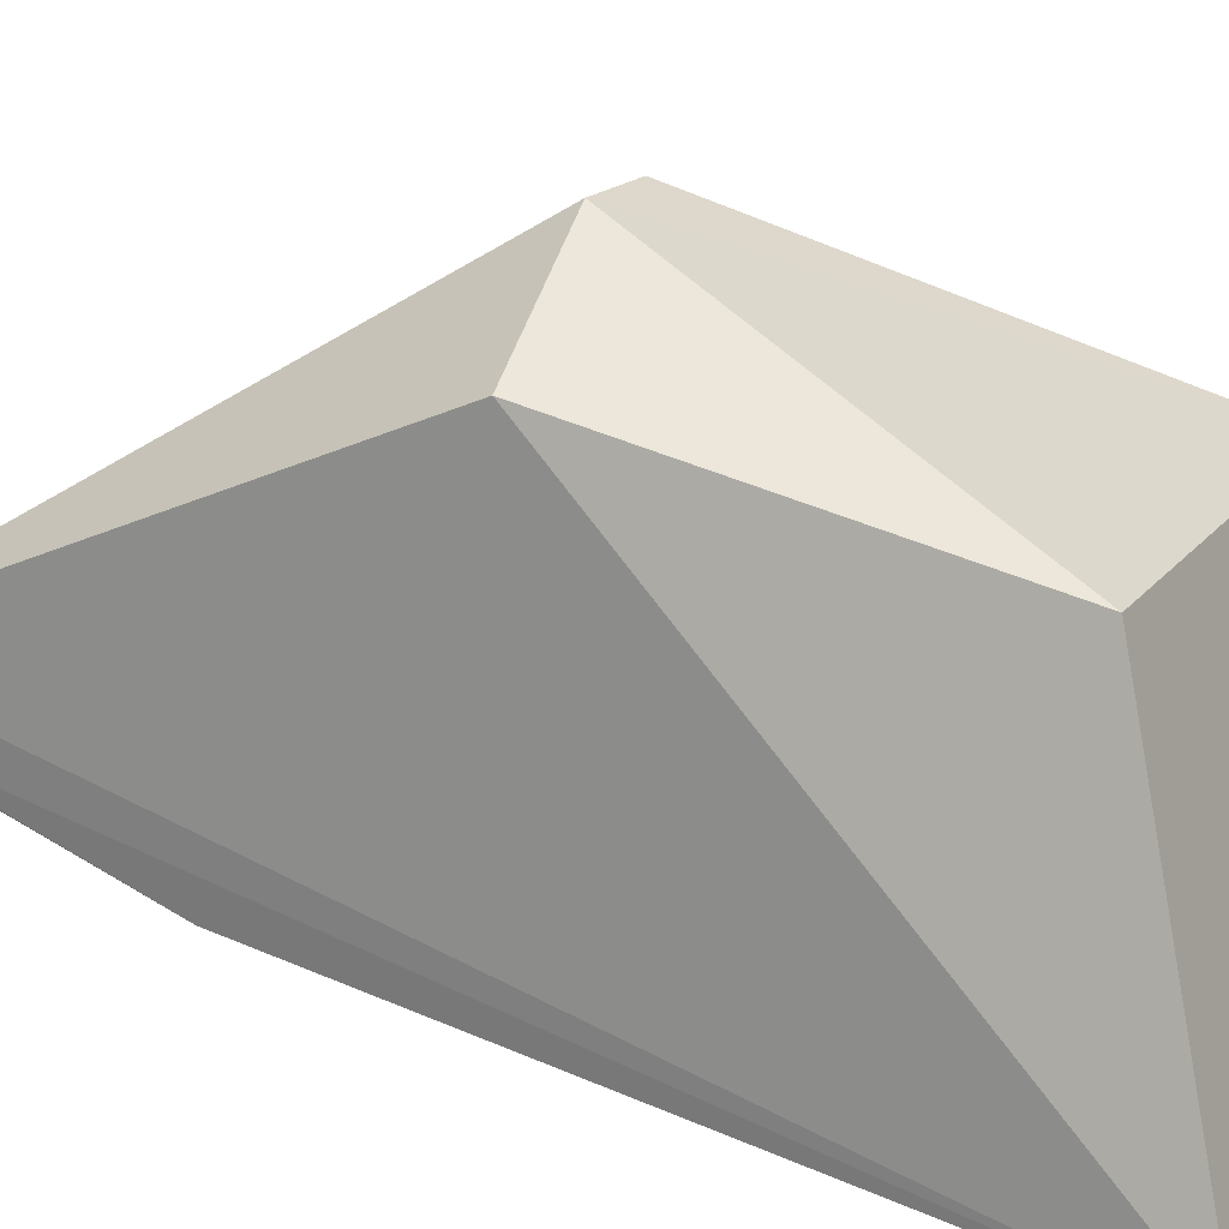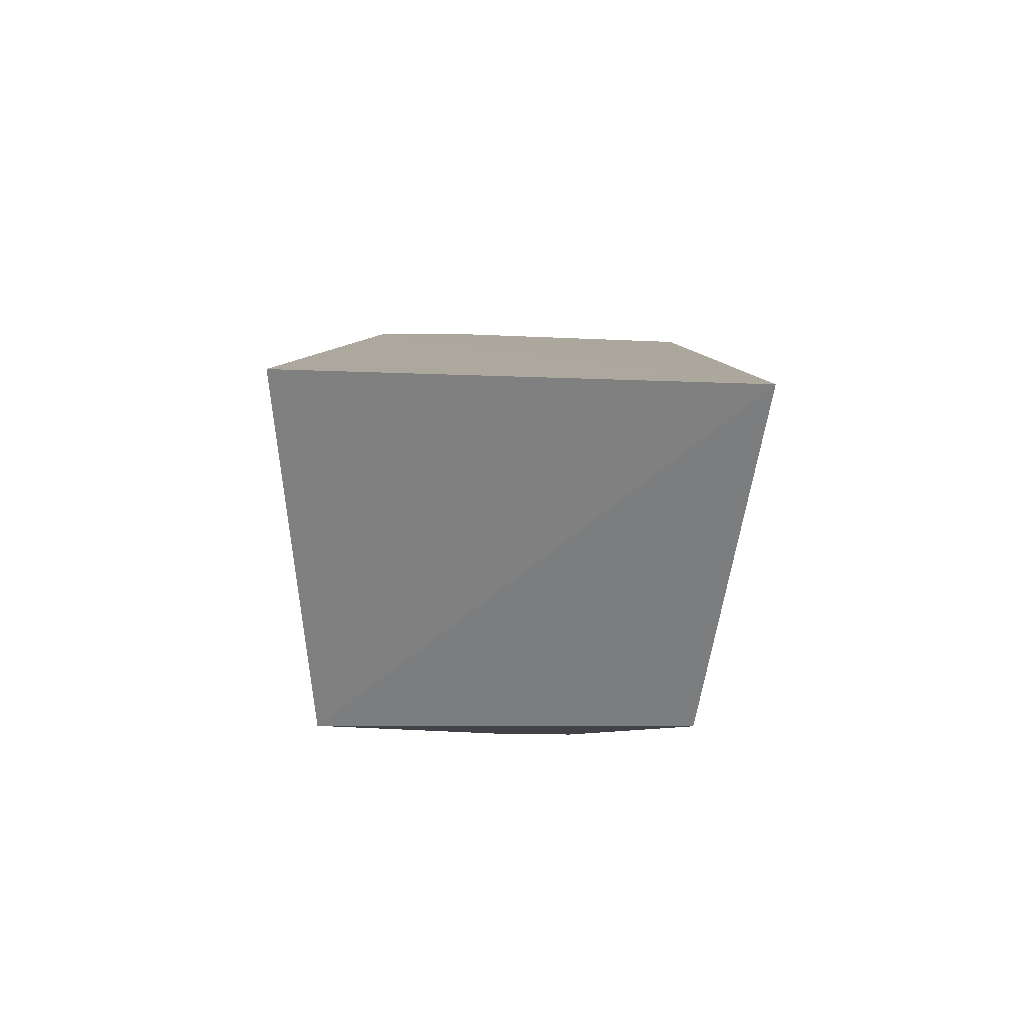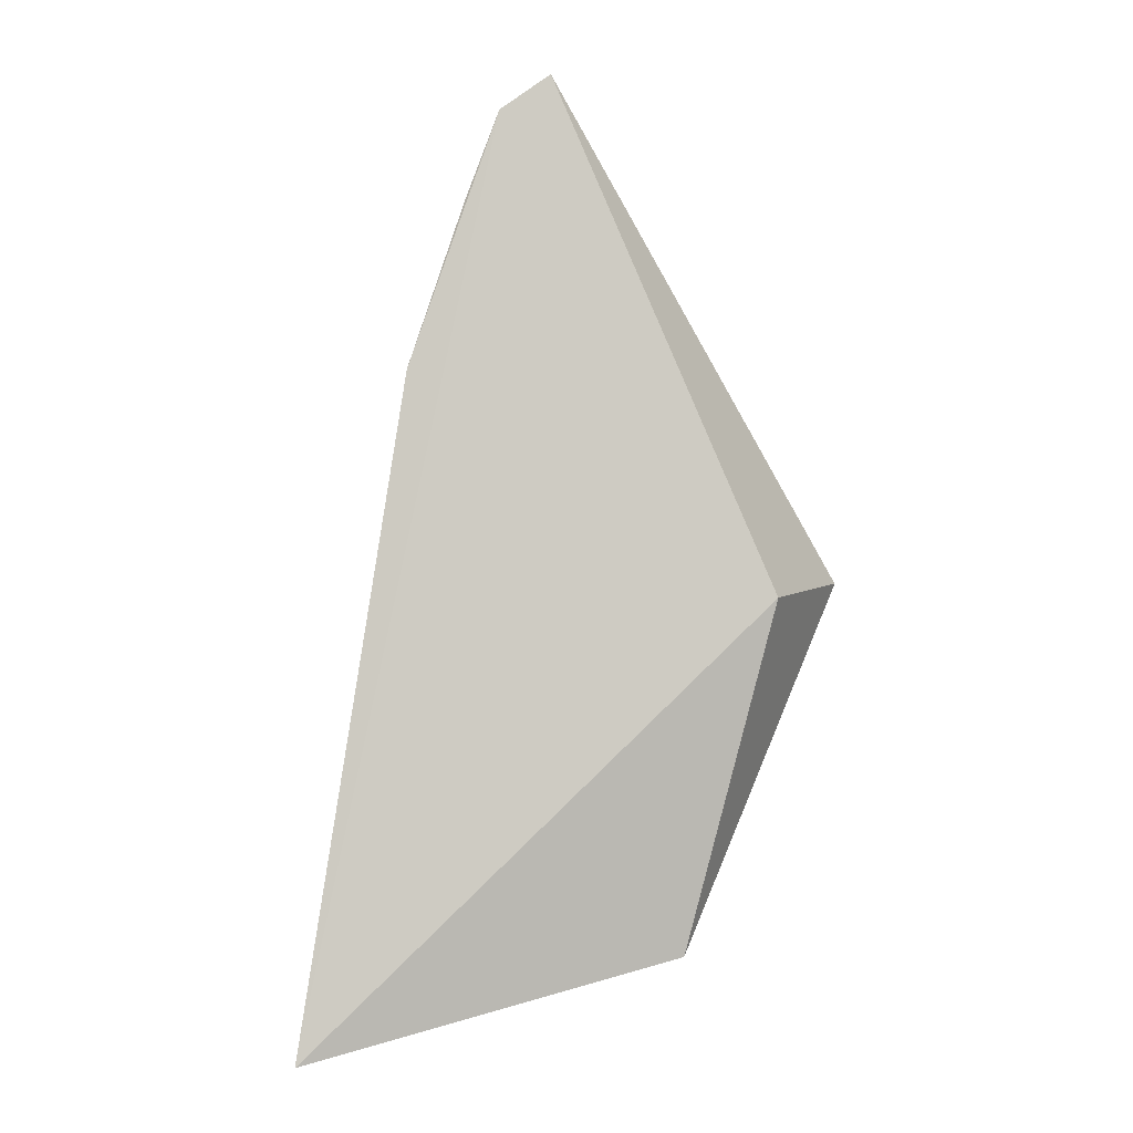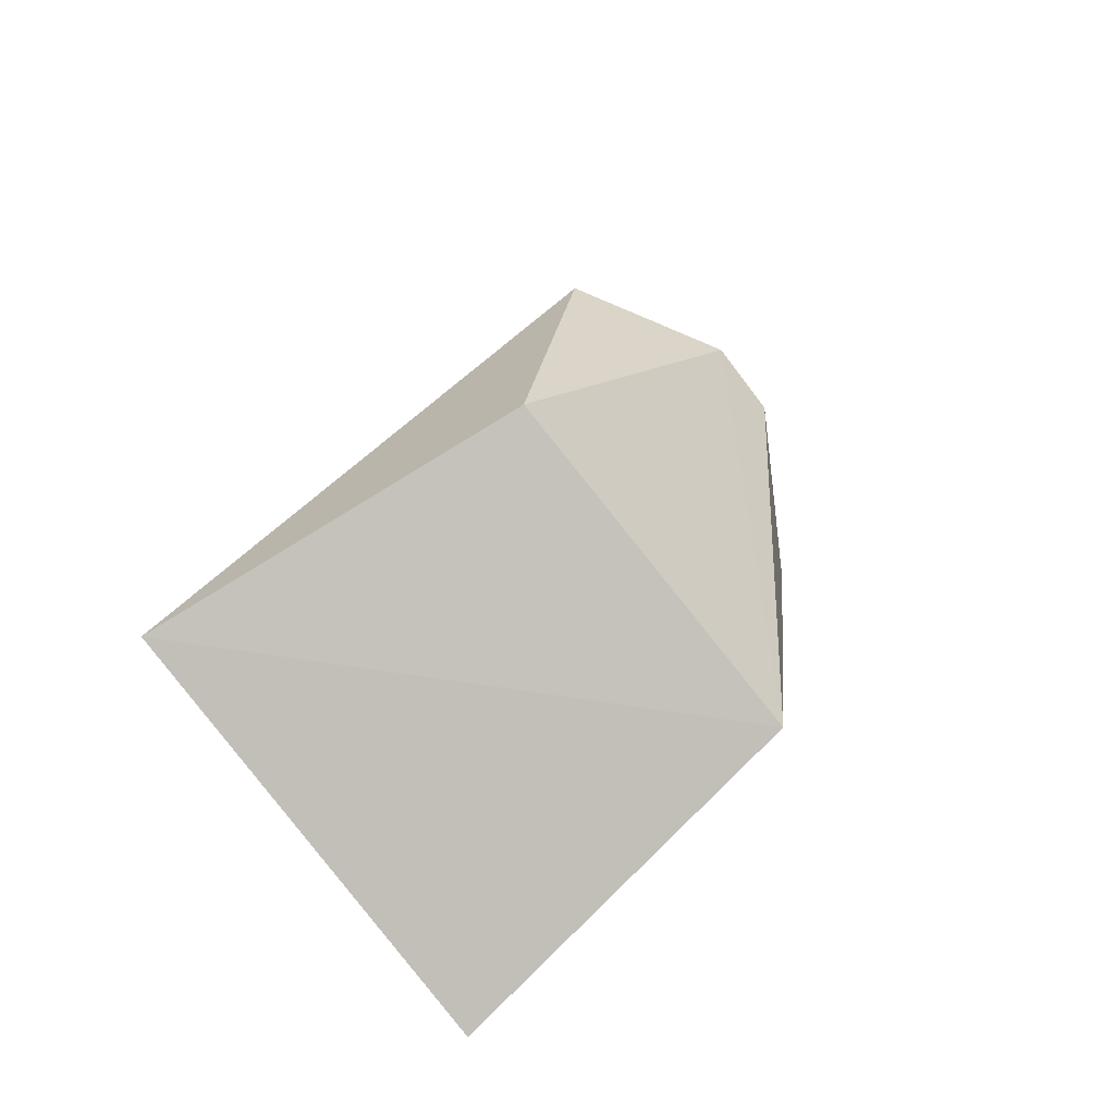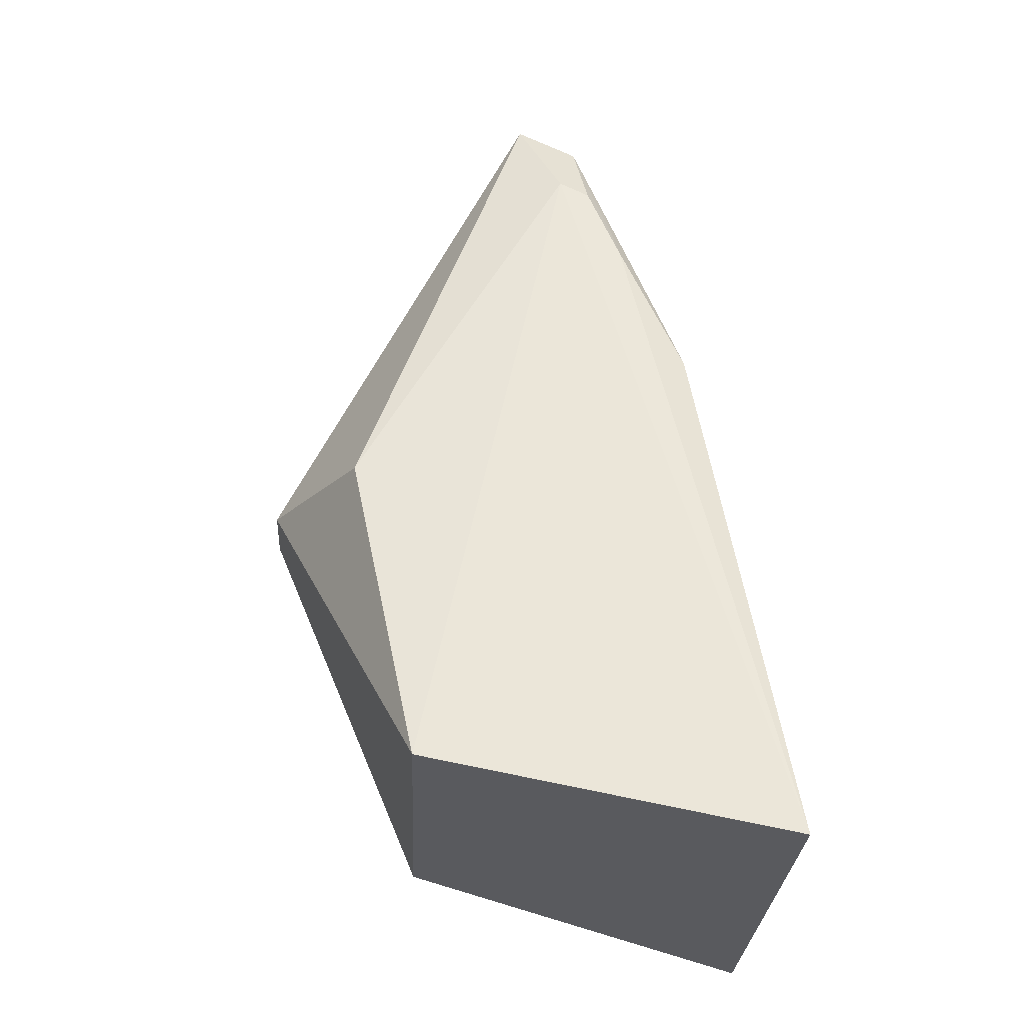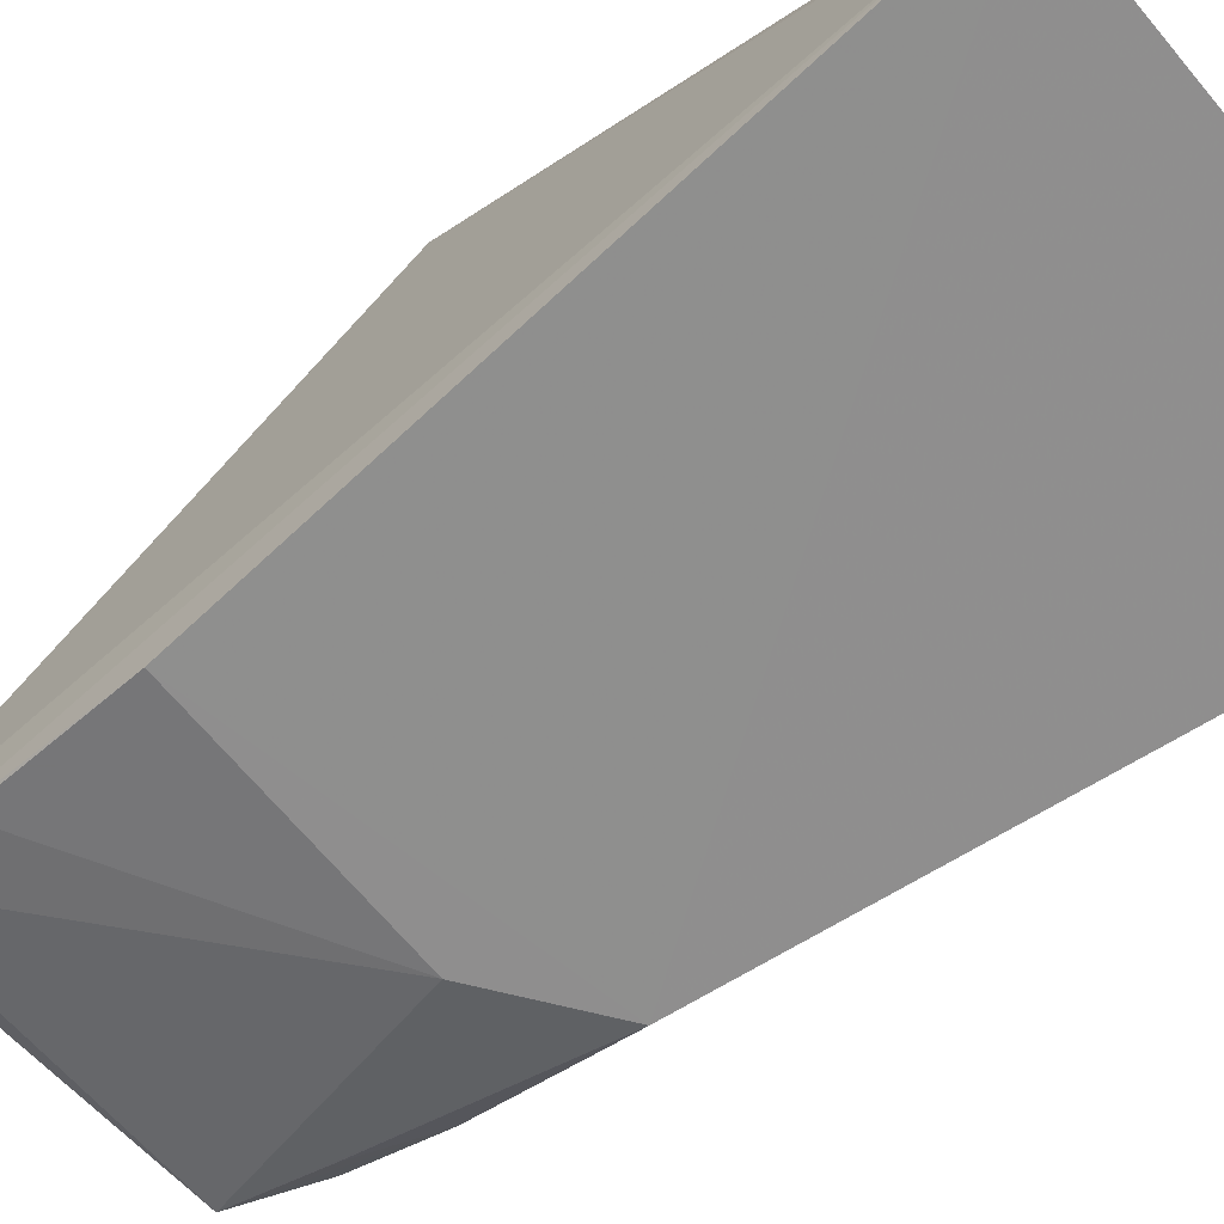
<metadata>
{"format":"obj","ext":"obj","renderer":"f3d","projection":"perspective","resolution":1024,"background":"white","views":[{"elev":16.7,"azim":116.1,"up":"+Y"},{"elev":-73.0,"azim":-1.7,"up":"+Z"},{"elev":-1.2,"azim":85.8,"up":"+Z"},{"elev":-79.5,"azim":126.9,"up":"+Z"},{"elev":-28.9,"azim":-94.0,"up":"+Z"},{"elev":-71.8,"azim":130.9,"up":"+Y"}]}
</metadata>
<code>
v 0.01213 0.01325 0.06559
v 0.01199 0.01087 0.06393
v 0.01198 0.01947 0.02458
v -0.007736 0.001693 0.02046
v -0.002576 0.01146 0.06357
v 0.01411 0.001645 0.02016
v 0.0001635 0.006489 0.05176
v 0.003206 0.02764 0.04189
v -0.005933 0.01999 0.02462
v 0.01372 0.02362 0.04123
v -0.004477 0.005878 0.04814
v 0.01231 0.006599 0.05178
v -0.00267 0.01458 0.06498
v 0.006848 0.0276 0.04197
v 0.01199 0.00926 0.05964
v -0.004125 0.02333 0.04113
v -0.003928 0.01237 0.06044
v -0.004413 0.009175 0.05537
v -0.003193 0.009882 0.05915
v -0.00388 0.01081 0.05971
f 5 2 1
f 6 1 2
f 7 2 5
f 9 6 4
f 9 3 6
f 10 6 3
f 10 1 6
f 11 7 5
f 11 4 6
f 12 6 2
f 12 11 6
f 12 7 11
f 13 5 1
f 14 9 8
f 14 3 9
f 14 10 3
f 14 1 10
f 14 13 1
f 14 8 13
f 15 12 2
f 15 2 7
f 15 7 12
f 16 13 8
f 16 8 9
f 17 9 4
f 17 5 13
f 17 16 9
f 17 13 16
f 18 17 4
f 18 4 11
f 19 18 11
f 19 11 5
f 19 5 18
f 20 18 5
f 20 5 17
f 20 17 18

</code>
